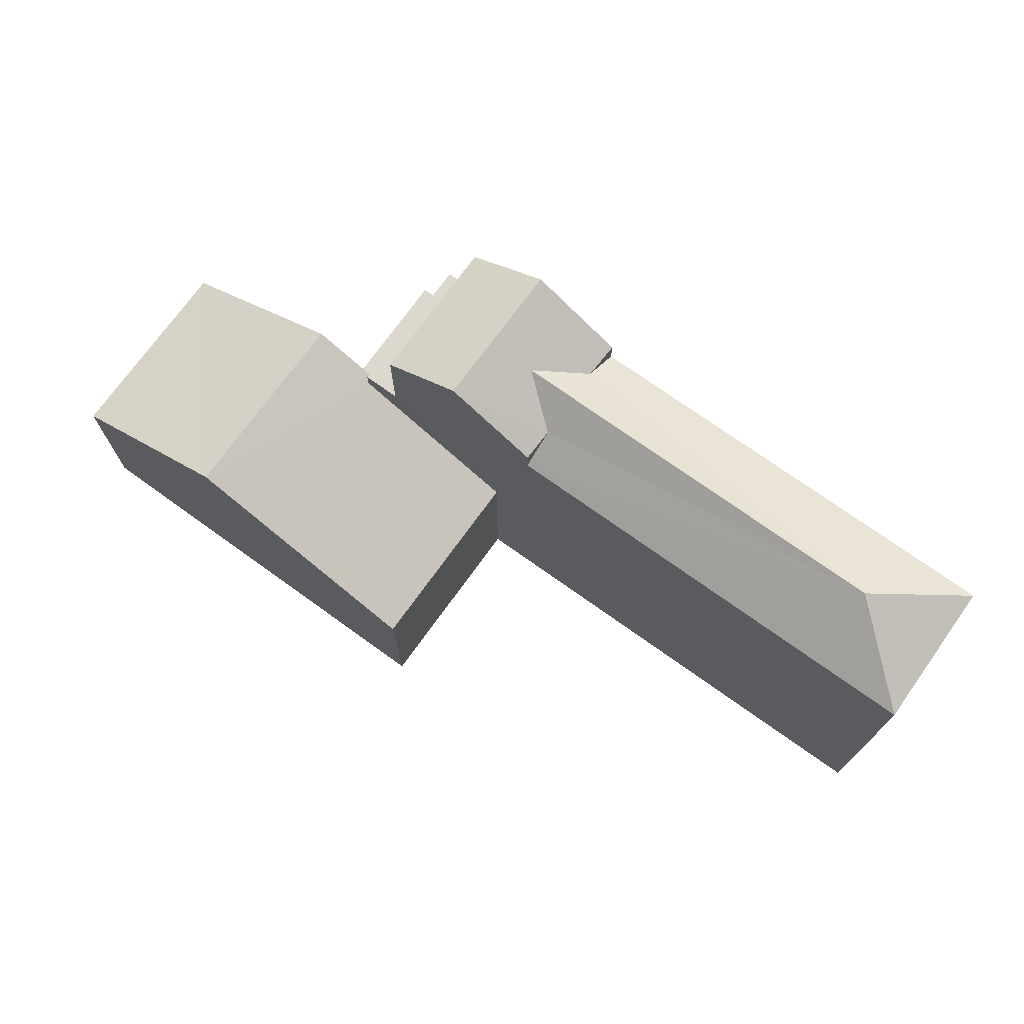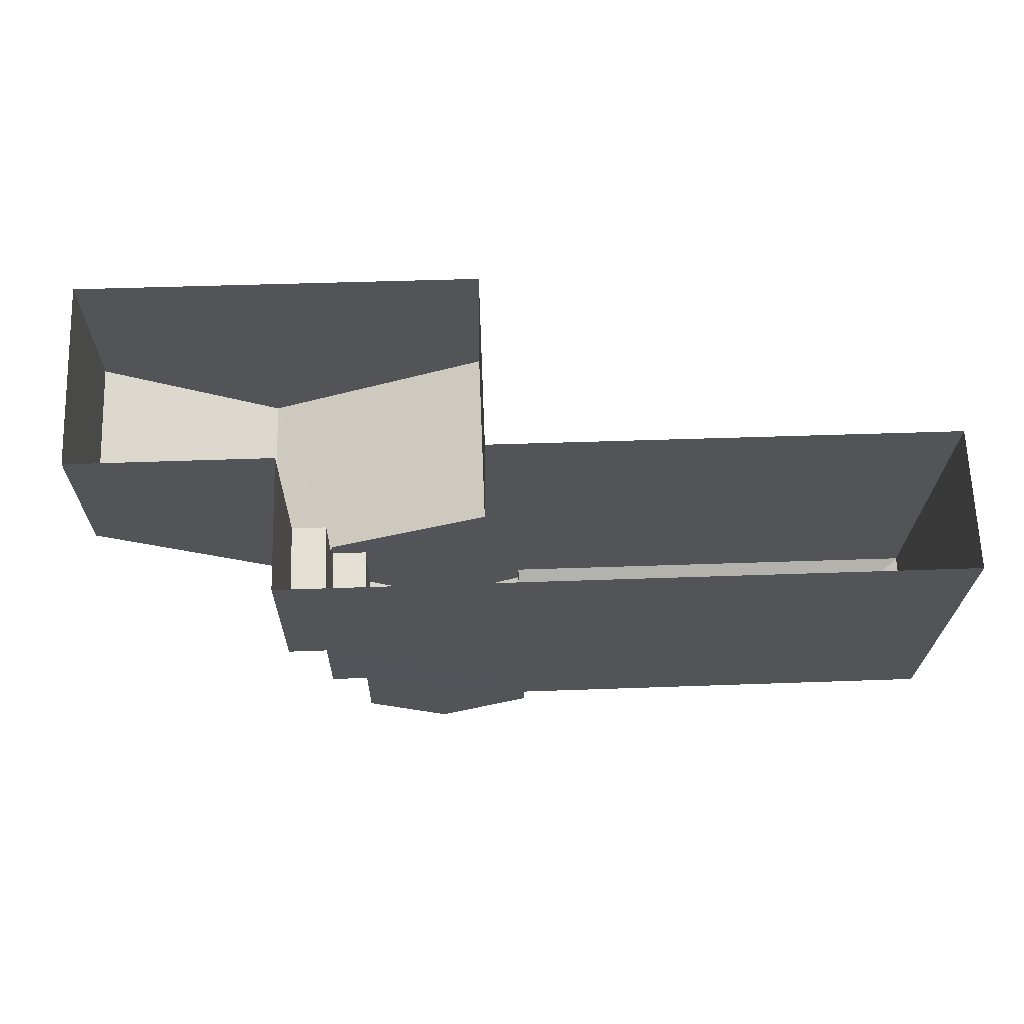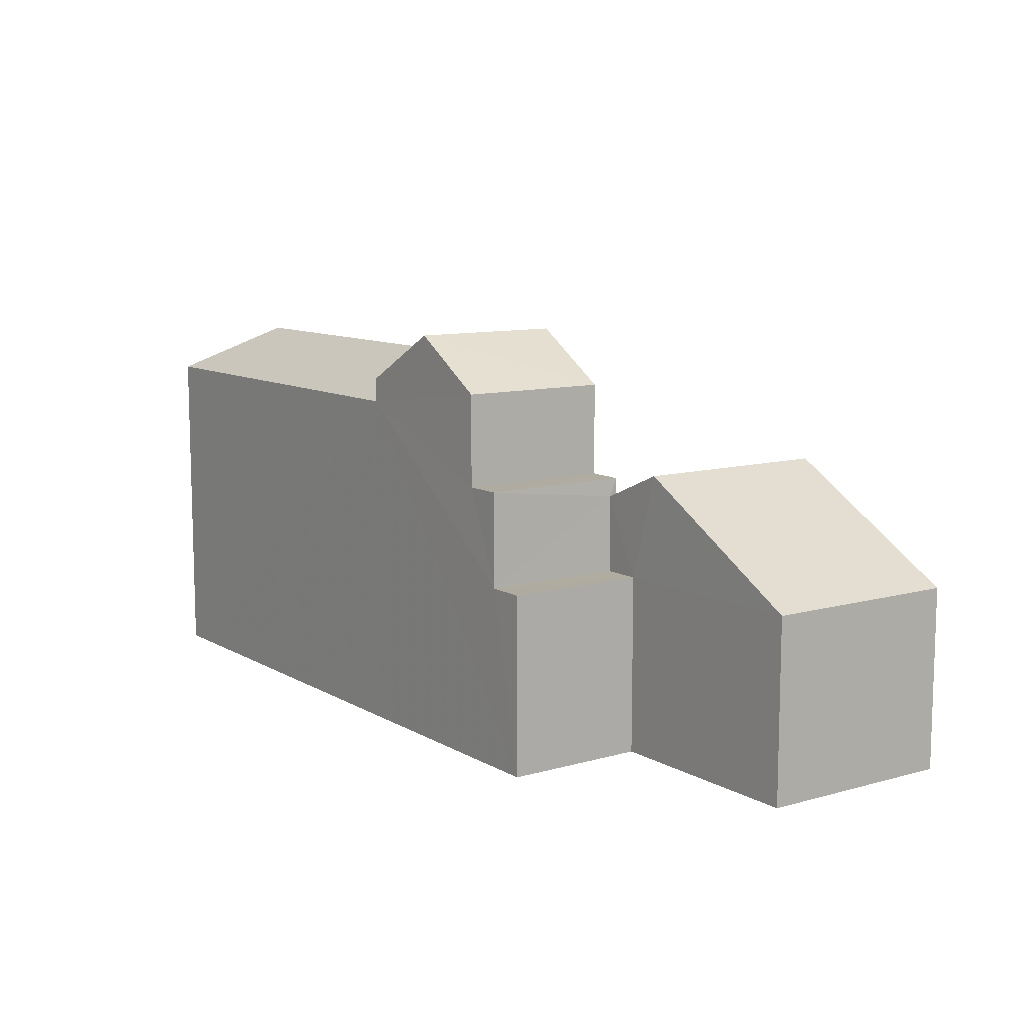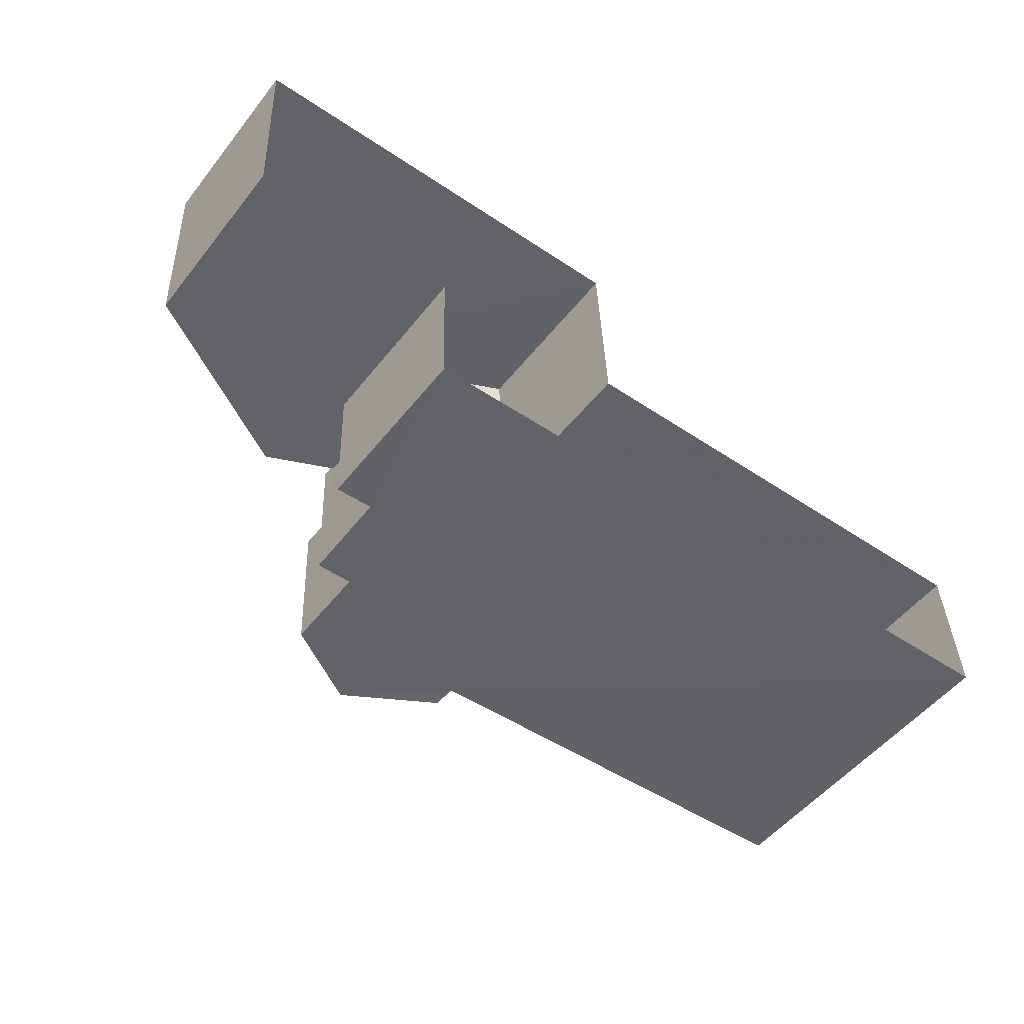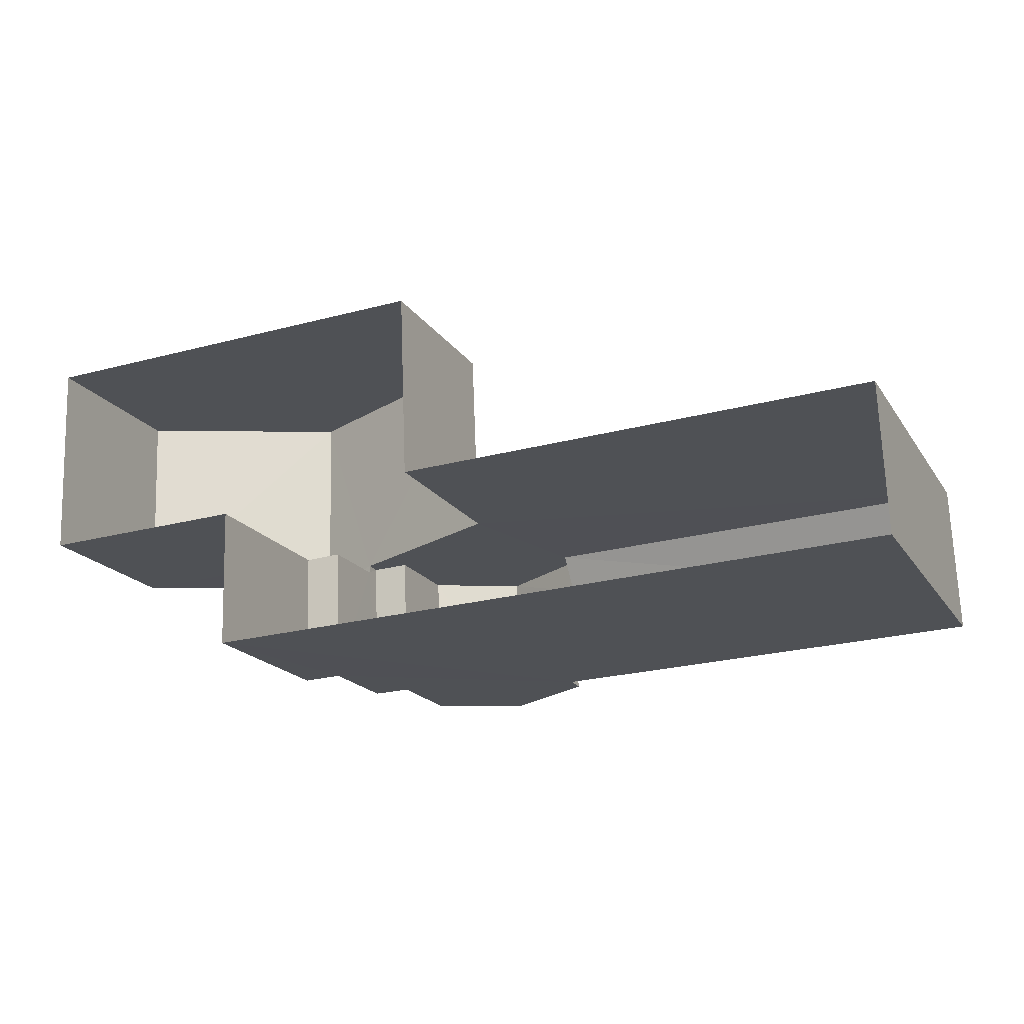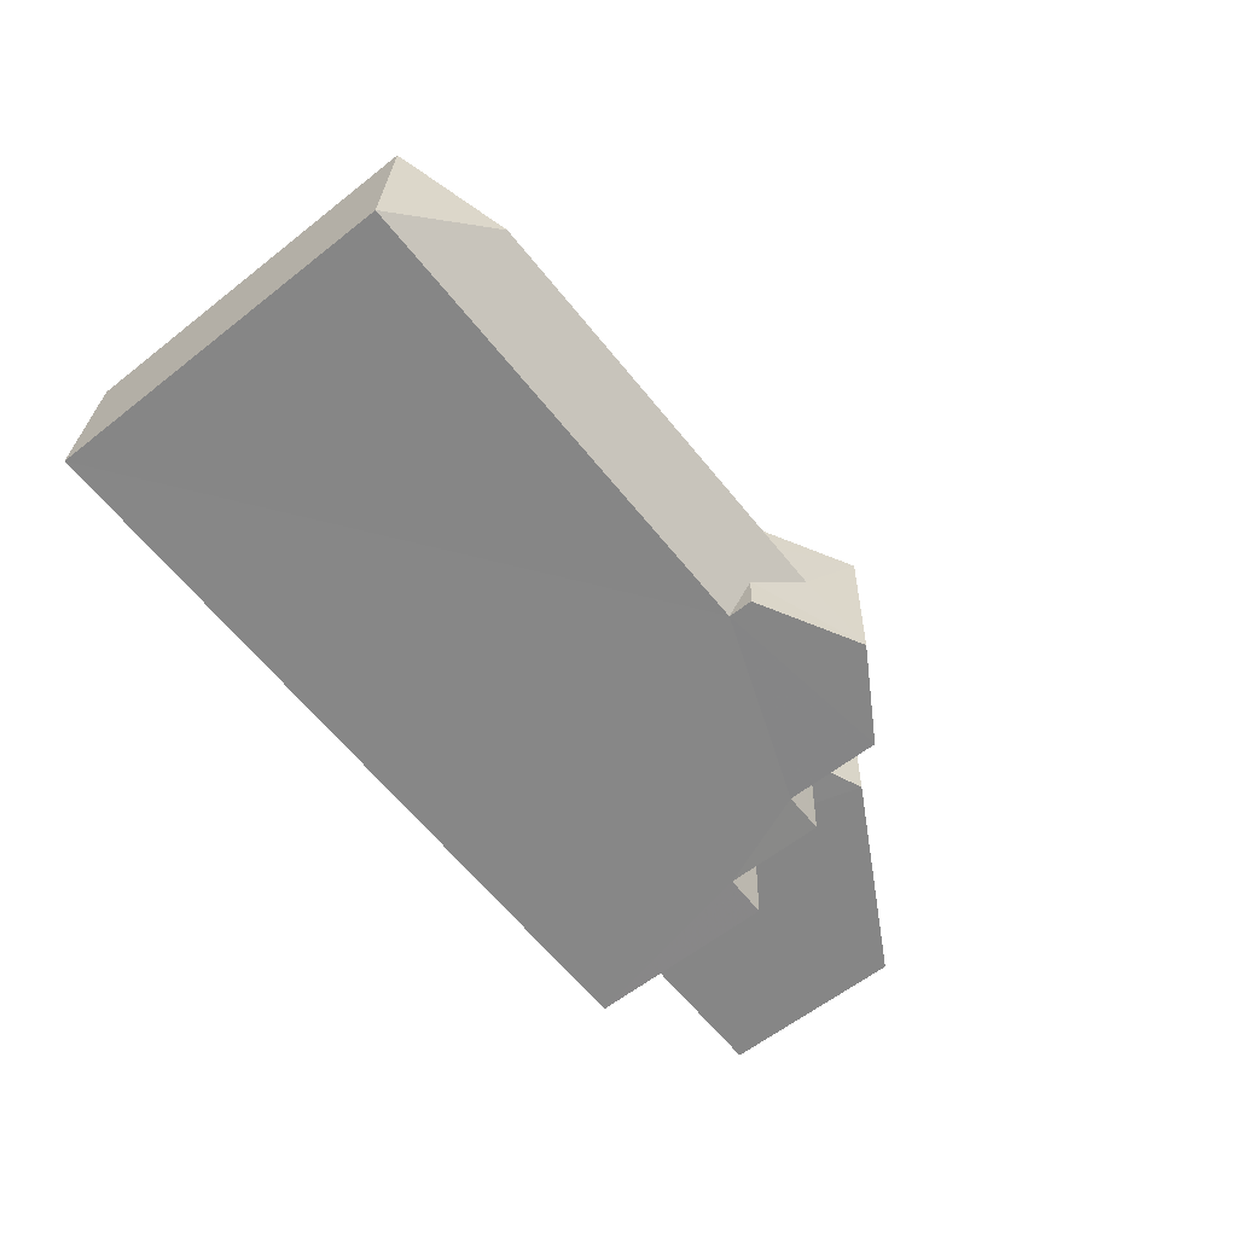
<metadata>
{"format":"obj","ext":"obj","renderer":"f3d","projection":"perspective","resolution":1024,"background":"white","views":[{"elev":72.5,"azim":-146.5,"up":"+Z"},{"elev":-23.8,"azim":179.2,"up":"+Y"},{"elev":10.1,"azim":52.5,"up":"+Z"},{"elev":-52.0,"azim":143.0,"up":"+Y"},{"elev":-18.9,"azim":-156.6,"up":"+Y"},{"elev":-60.7,"azim":-51.2,"up":"+Y"}]}
</metadata>
<code>
v -3.725e+05 -1.039e+05 30.14
v -3.725e+05 -1.039e+05 30.14
v -3.725e+05 -1.039e+05 30.14
v -3.725e+05 -1.039e+05 30.14
v -3.725e+05 -1.039e+05 30.14
v -3.725e+05 -1.039e+05 30.14
v -3.725e+05 -1.039e+05 30.14
v -3.725e+05 -1.039e+05 30.14
v -3.725e+05 -1.039e+05 39.53
v -3.725e+05 -1.039e+05 40.91
v -3.725e+05 -1.039e+05 39.53
v -3.725e+05 -1.039e+05 40.18
v -3.725e+05 -1.039e+05 40.91
v -3.725e+05 -1.039e+05 37.68
v -3.725e+05 -1.039e+05 37.68
v -3.725e+05 -1.039e+05 37.68
v -3.725e+05 -1.039e+05 37.68
v -3.725e+05 -1.039e+05 41.59
v -3.725e+05 -1.039e+05 40.18
v -3.725e+05 -1.039e+05 41.59
v -3.725e+05 -1.039e+05 40.18
v -3.725e+05 -1.039e+05 39.53
v -3.725e+05 -1.039e+05 39.53
v -3.725e+05 -1.039e+05 40.18
v -3.725e+05 -1.039e+05 40.18
v -3.725e+05 -1.039e+05 40.18
v -3.725e+05 -1.039e+05 37.19
v -3.725e+05 -1.039e+05 38
v -3.725e+05 -1.039e+05 37.19
v -3.725e+05 -1.039e+05 38
v -3.725e+05 -1.039e+05 35.14
v -3.725e+05 -1.039e+05 35.14
v -3.725e+05 -1.039e+05 35.14
v -3.725e+05 -1.039e+05 35.14
v -3.725e+05 -1.039e+05 35.08
v -3.725e+05 -1.039e+05 35.08
v -3.725e+05 -1.039e+05 35.08
v -3.725e+05 -1.039e+05 35.08
f 1 2 3
f 3 2 4
f 5 2 6
f 5 6 7
f 8 5 7
f 4 2 5
f 9 10 11
f 10 12 13
f 9 12 10
f 14 15 16
f 17 14 16
f 18 19 20
f 18 21 19
f 22 23 10
f 10 13 24
f 22 10 24
f 13 12 18
f 24 13 20
f 25 24 20
f 12 26 18
f 13 18 20
f 27 28 29
f 28 30 29
f 29 31 32
f 29 30 31
f 10 23 11
f 33 34 30
f 28 33 30
f 35 36 37
f 38 35 37
f 14 19 21
f 15 14 21
f 11 1 3
f 11 23 1
f 5 36 4
f 5 37 36
f 2 31 6
f 2 32 31
f 22 24 25
f 5 8 37
f 27 38 37
f 28 27 37
f 37 8 33
f 28 37 33
f 32 1 23
f 32 2 1
f 20 19 22
f 20 22 25
f 22 32 23
f 14 29 32
f 17 29 14
f 19 14 22
f 32 22 14
f 27 16 35
f 35 38 27
f 17 16 27
f 29 17 27
f 12 9 26
f 34 8 7
f 34 33 8
f 34 7 30
f 7 6 30
f 6 31 30
f 18 26 9
f 21 18 9
f 11 3 9
f 9 3 4
f 35 4 36
f 16 15 35
f 15 21 9
f 35 9 4
f 15 9 35

</code>
